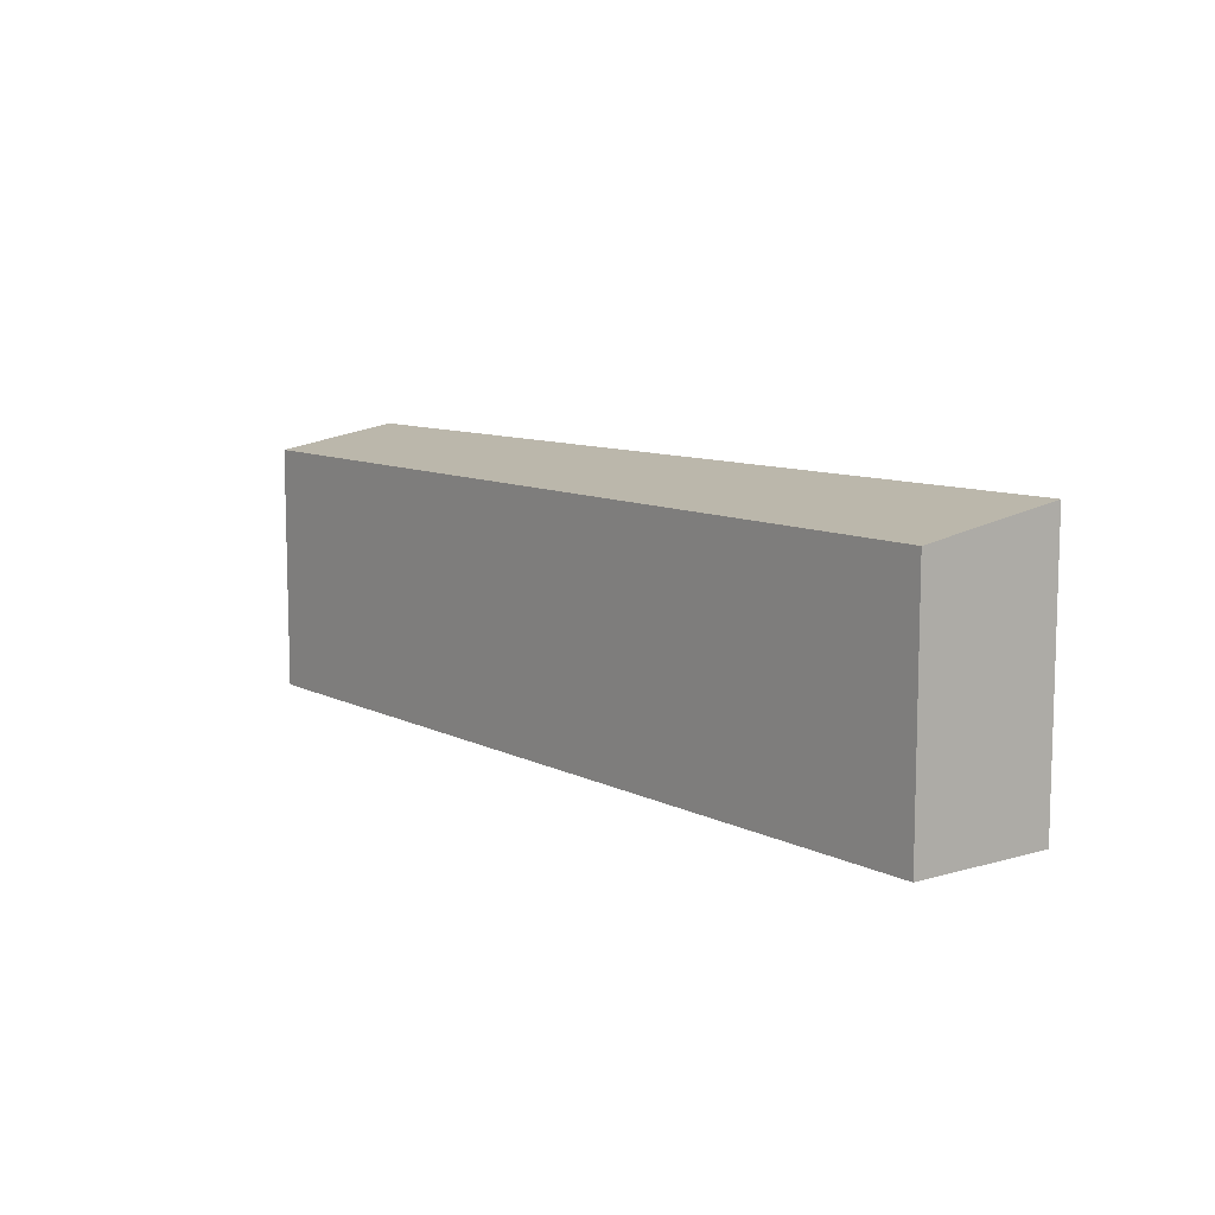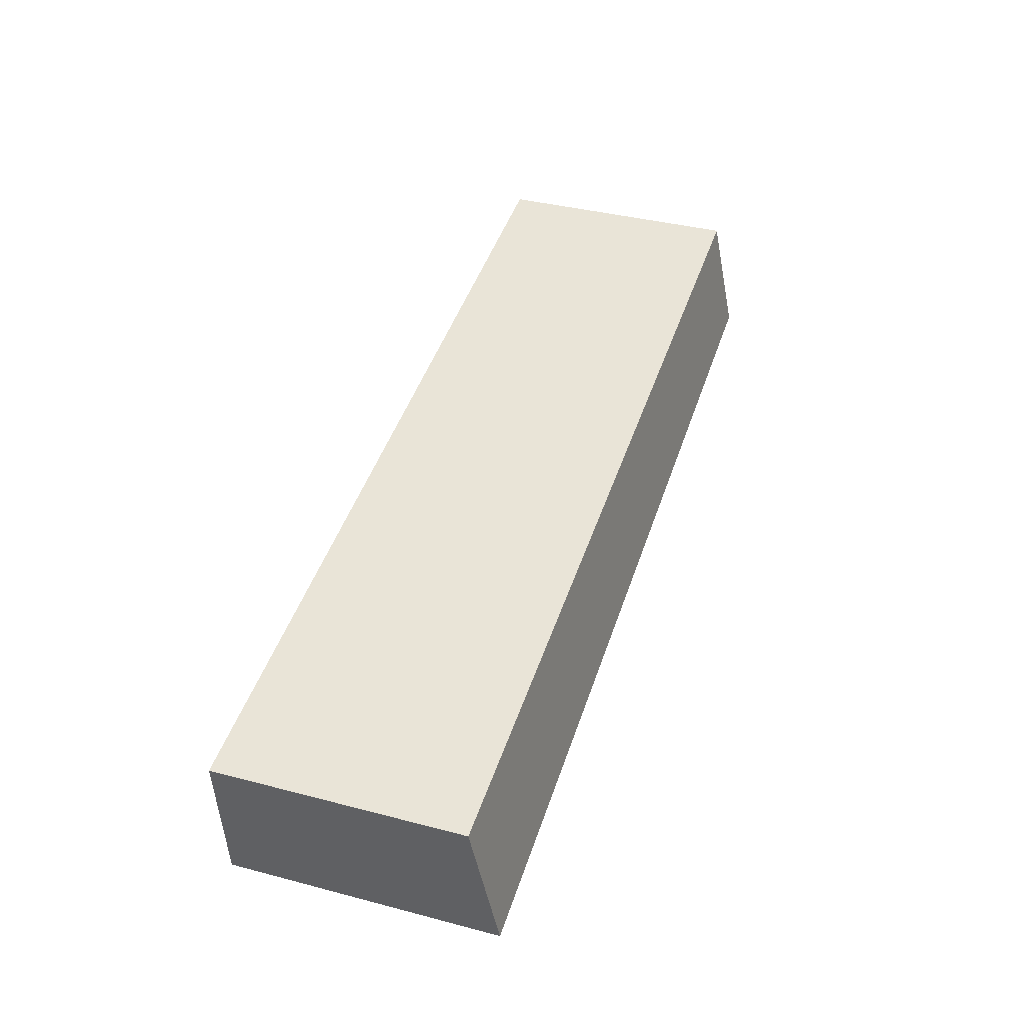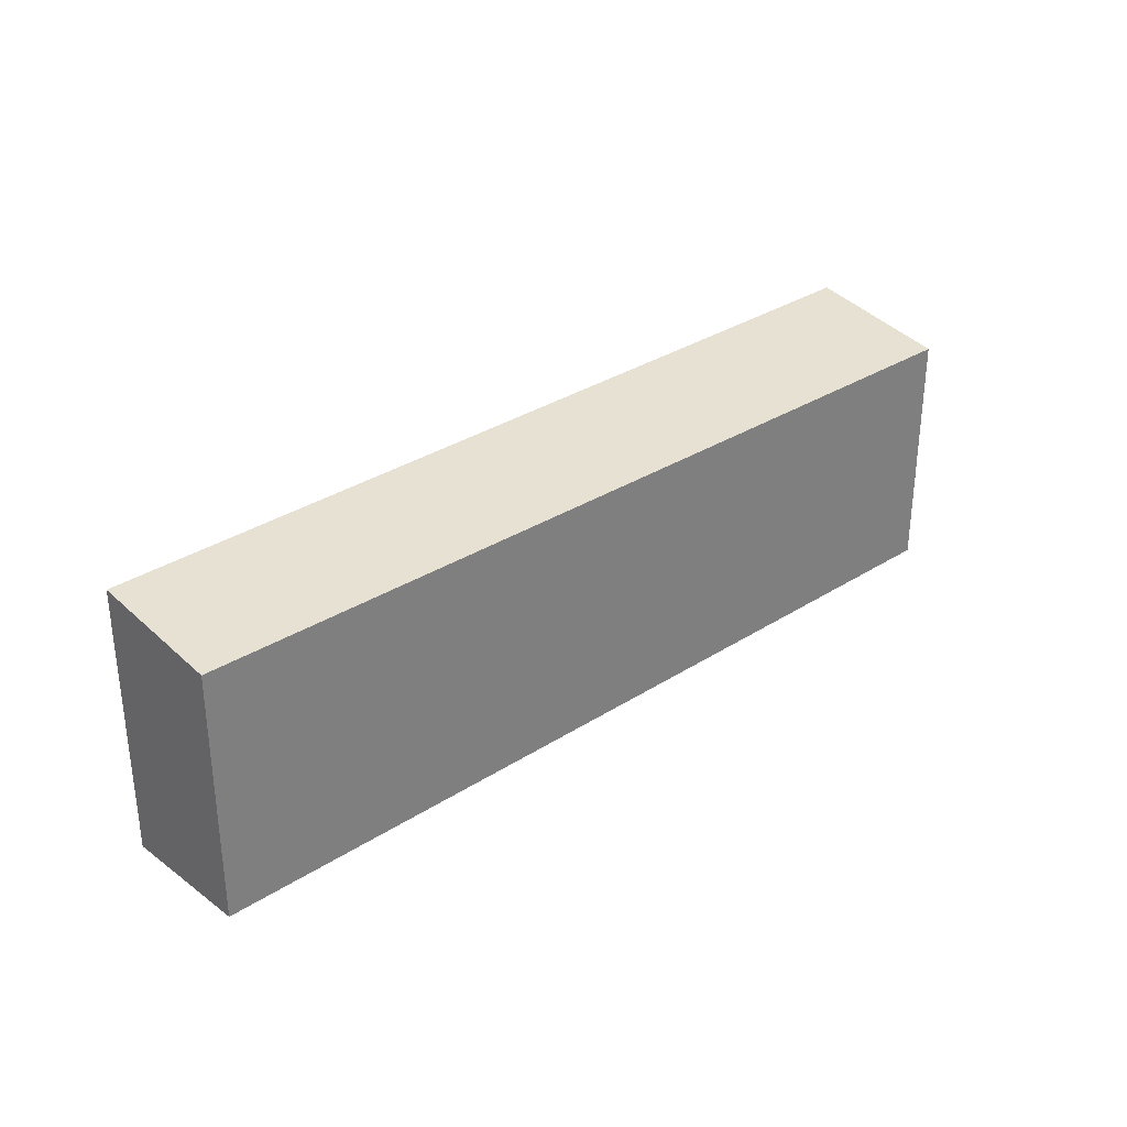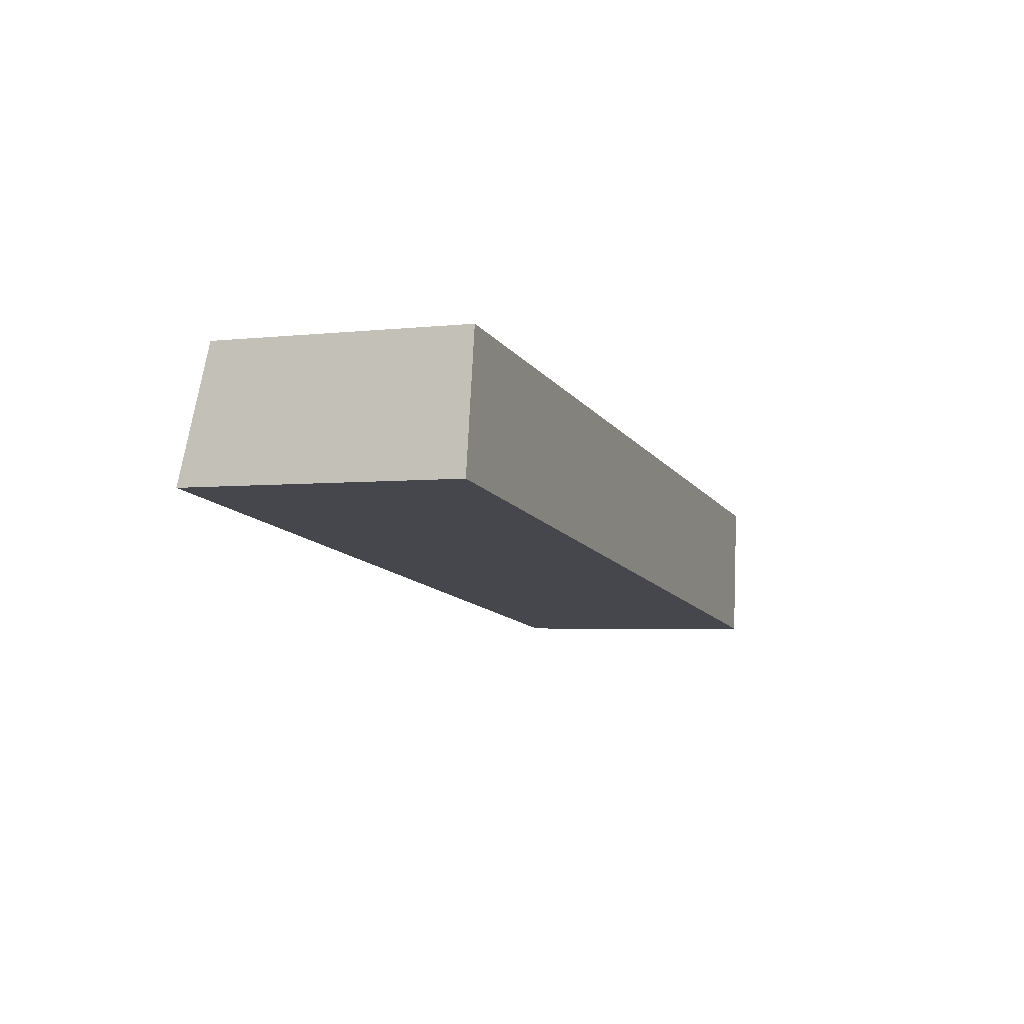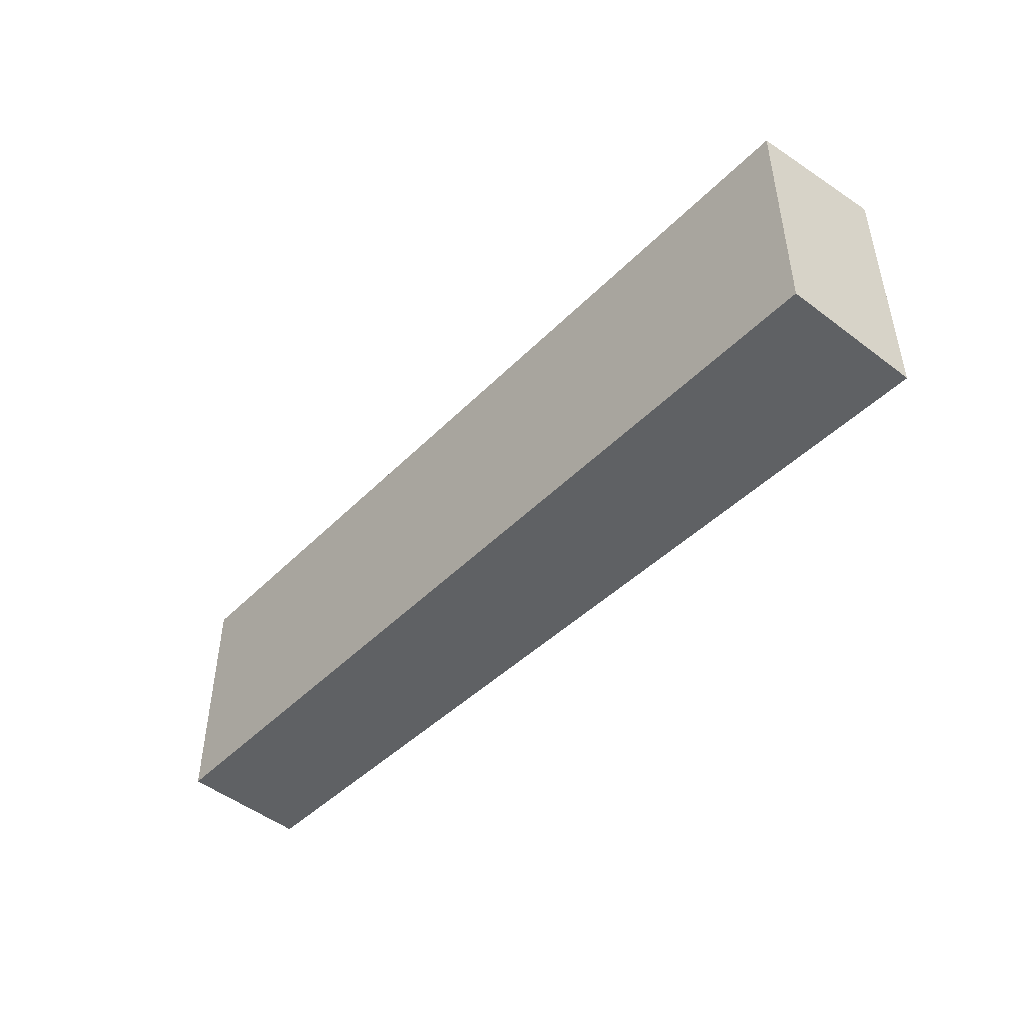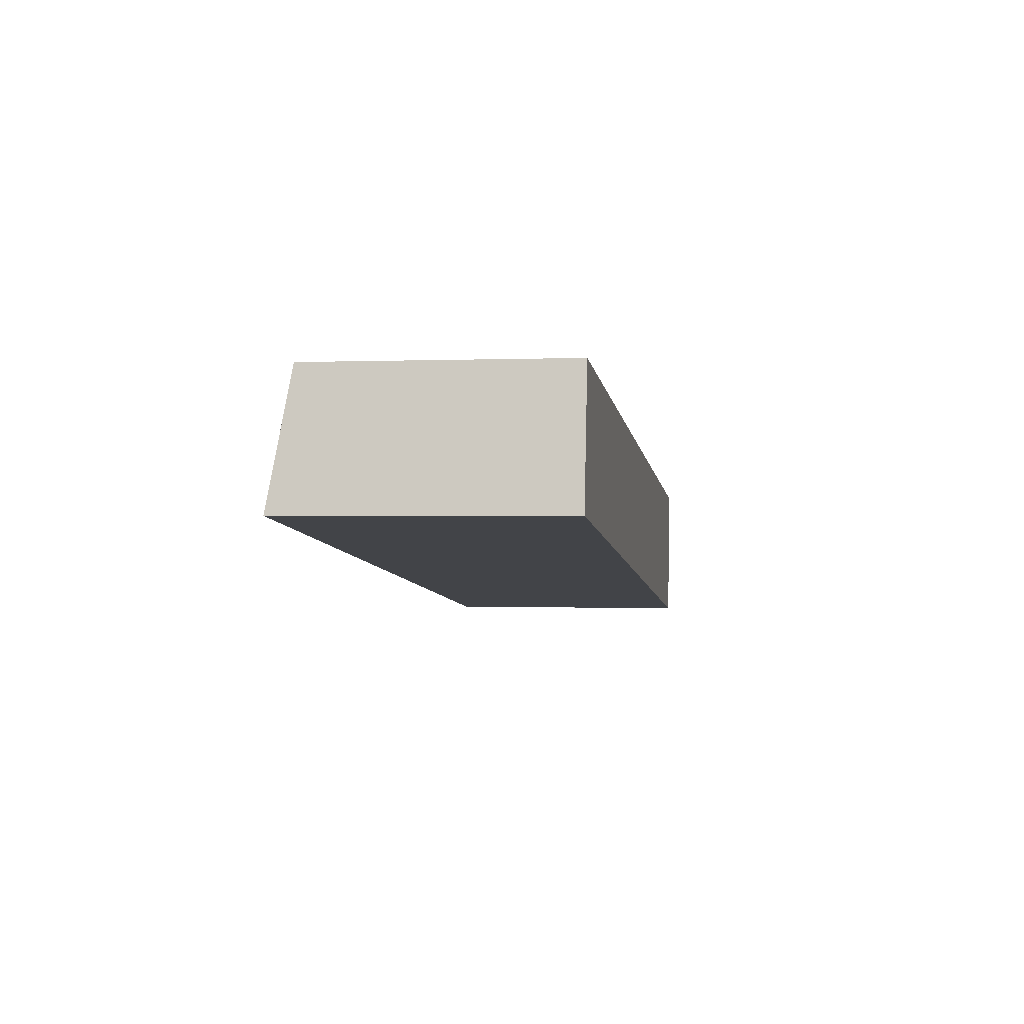
<metadata>
{"format":"obj","ext":"obj","renderer":"f3d","projection":"perspective","resolution":1024,"background":"white","views":[{"elev":9.5,"azim":58.8,"up":"+Y"},{"elev":38.7,"azim":108.2,"up":"+Z"},{"elev":31.1,"azim":-35.7,"up":"+Y"},{"elev":-3.7,"azim":-69.2,"up":"+Z"},{"elev":-46.5,"azim":55.3,"up":"+Y"},{"elev":-0.1,"azim":-80.7,"up":"+Z"}]}
</metadata>
<code>
v  0 3.106 1.902e-16
v  10.6 2.838 0.266
v  10.43 3.106 -1.402
v  0.218 2.865 1.491
v  10.43 8.585e-17 -1.402
v  0 0 0
v  0.218 -9.13e-17 1.491
v  10.6 -1.629e-17 0.266
g defaultobject
f 1 2 3
f 2 1 4
f 5 1 3
f 1 5 6
f 6 4 1
f 4 6 7
f 7 2 4
f 2 7 8
f 2 5 3
f 5 2 8
f 8 6 5
f 6 8 7

</code>
